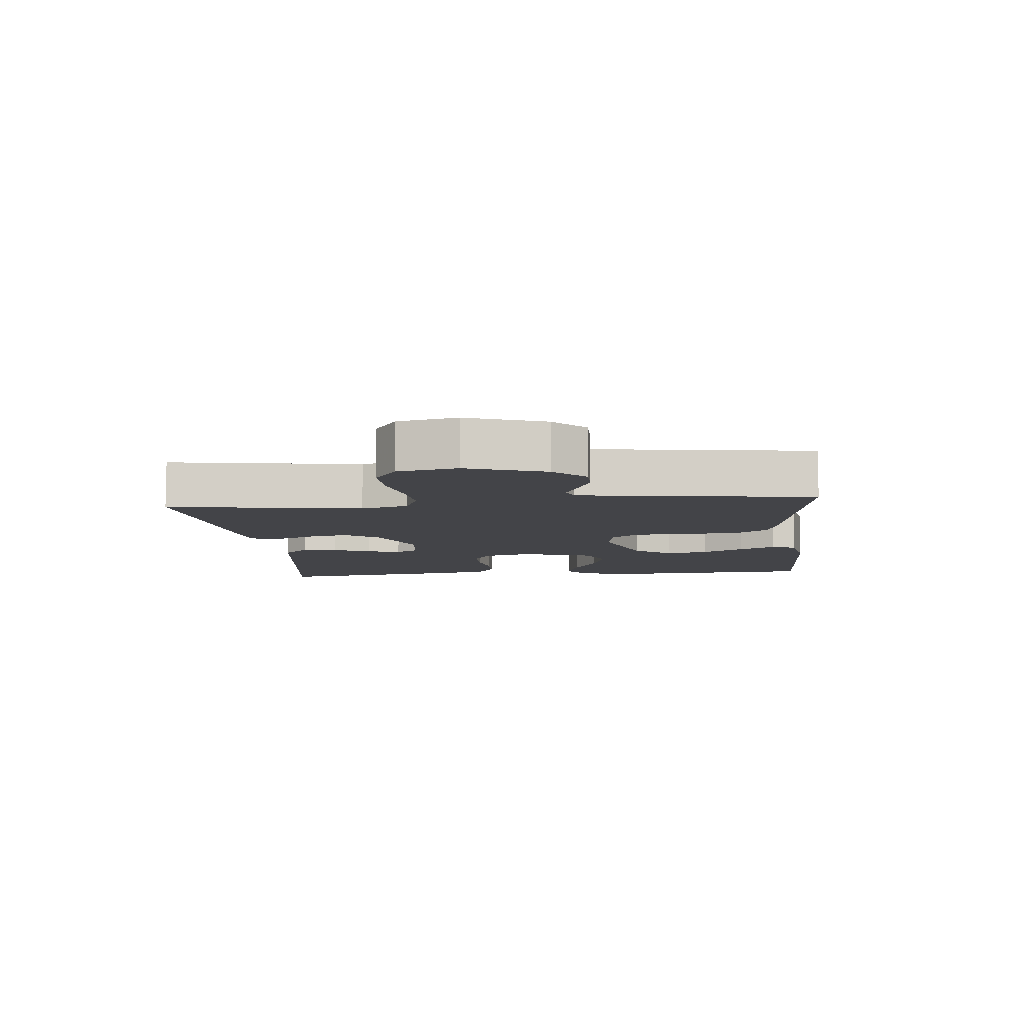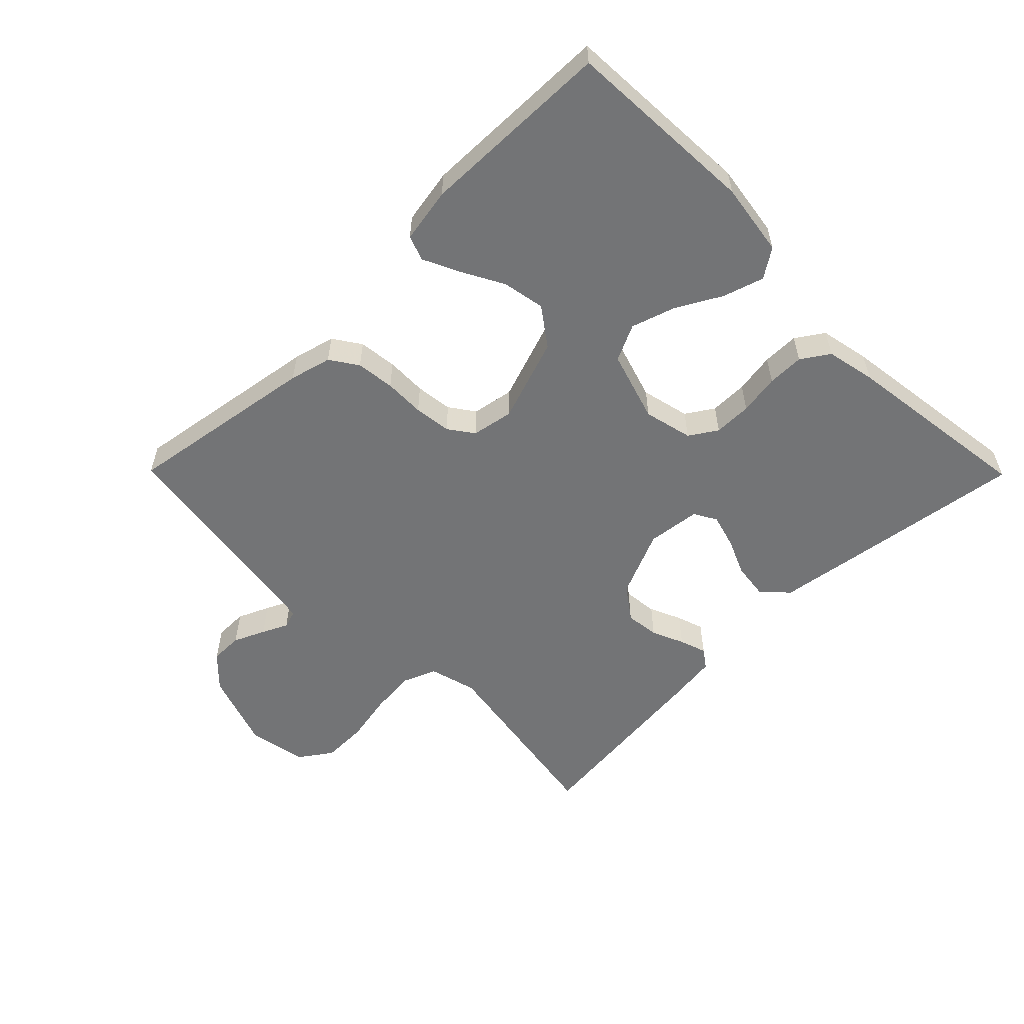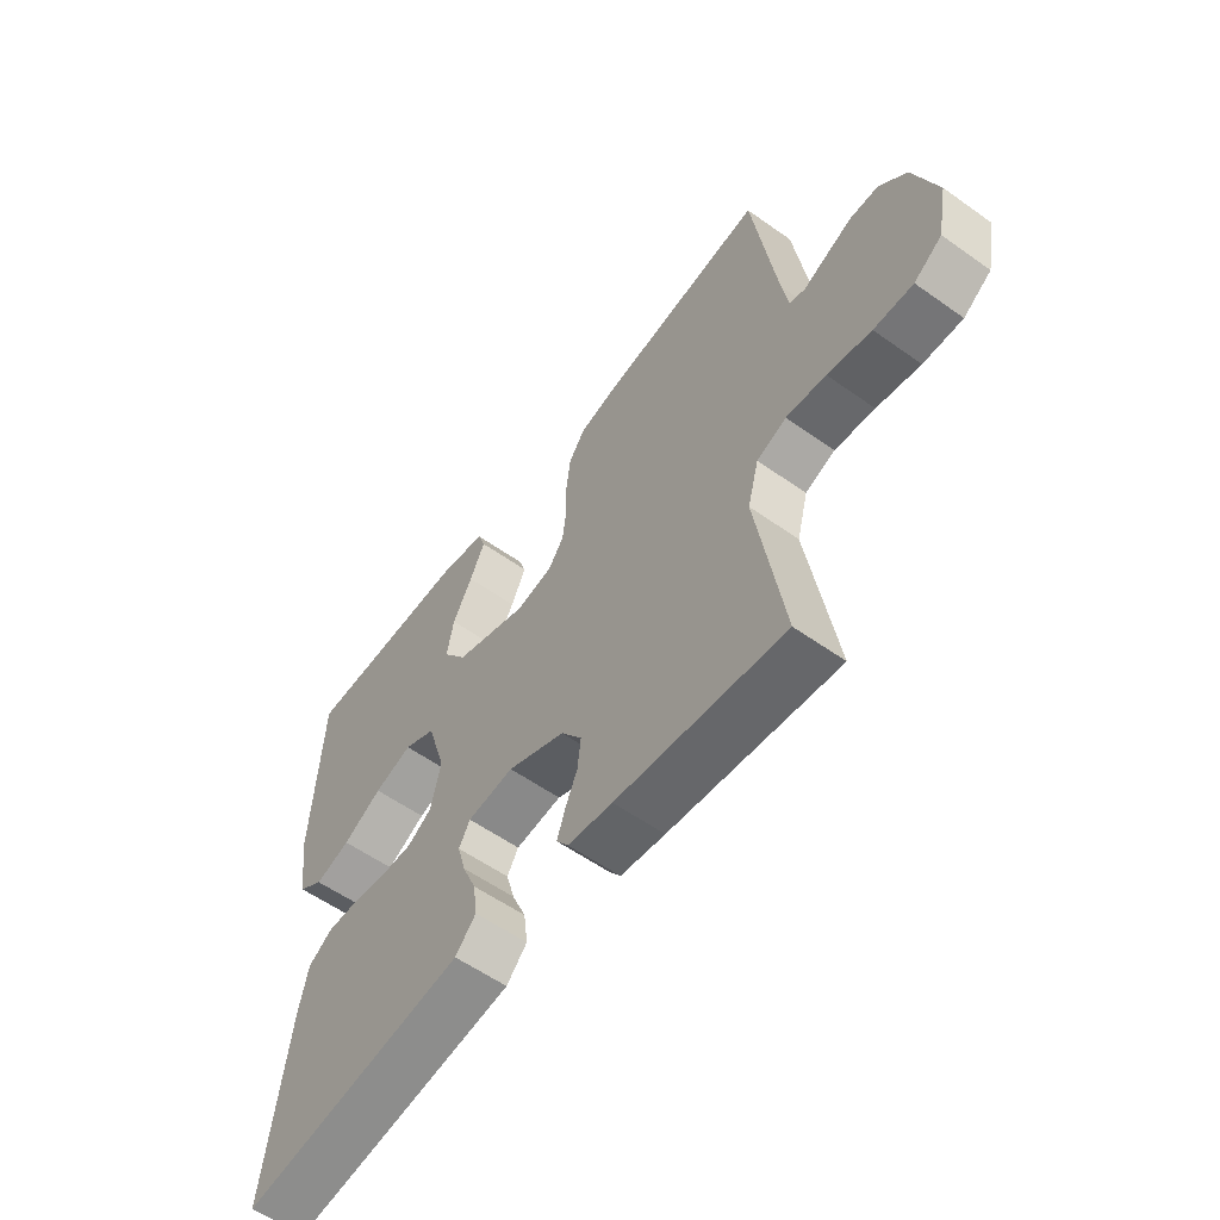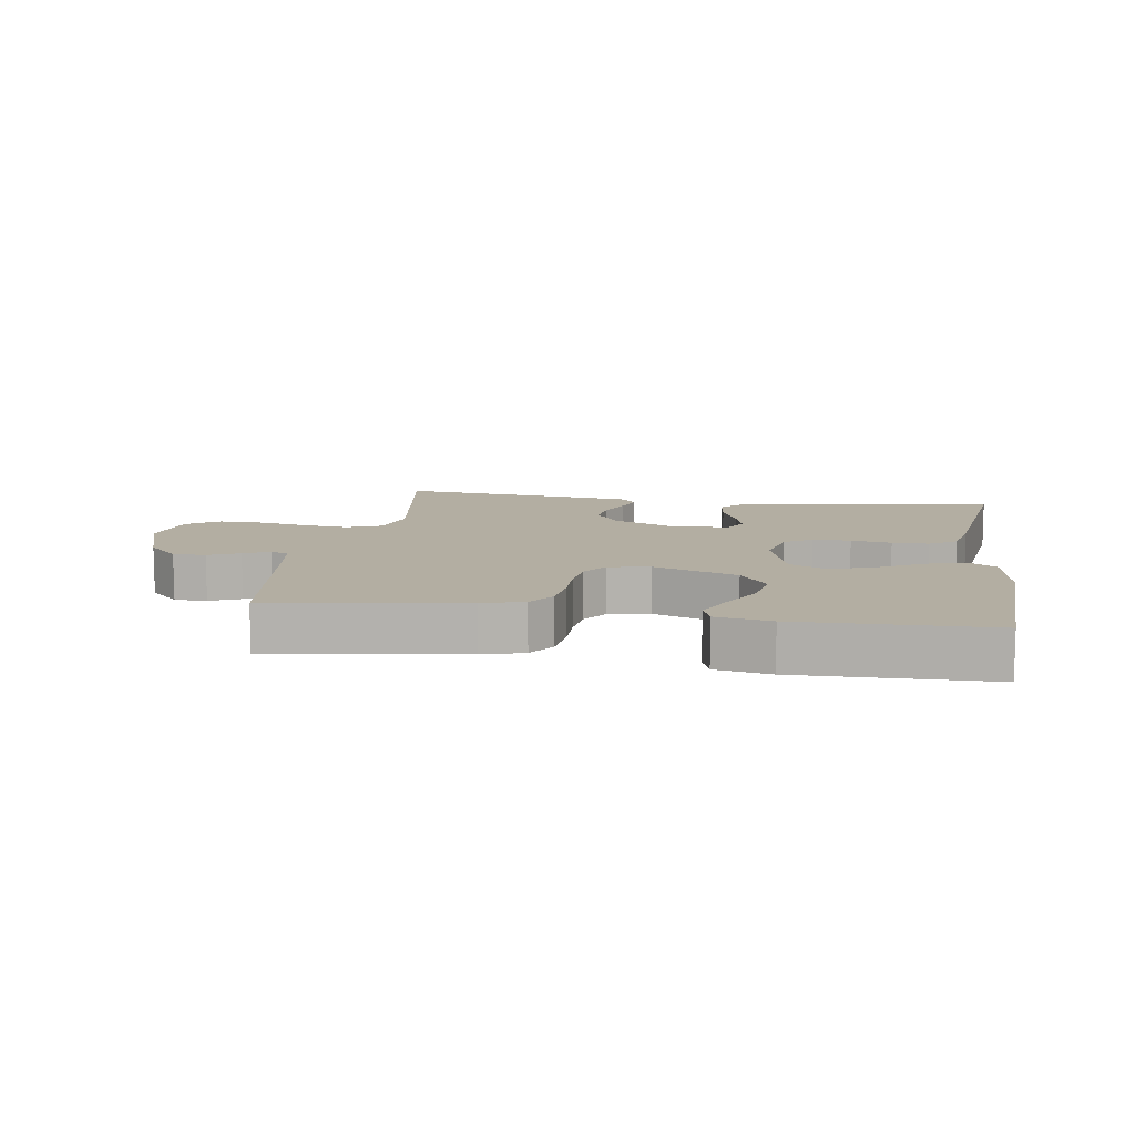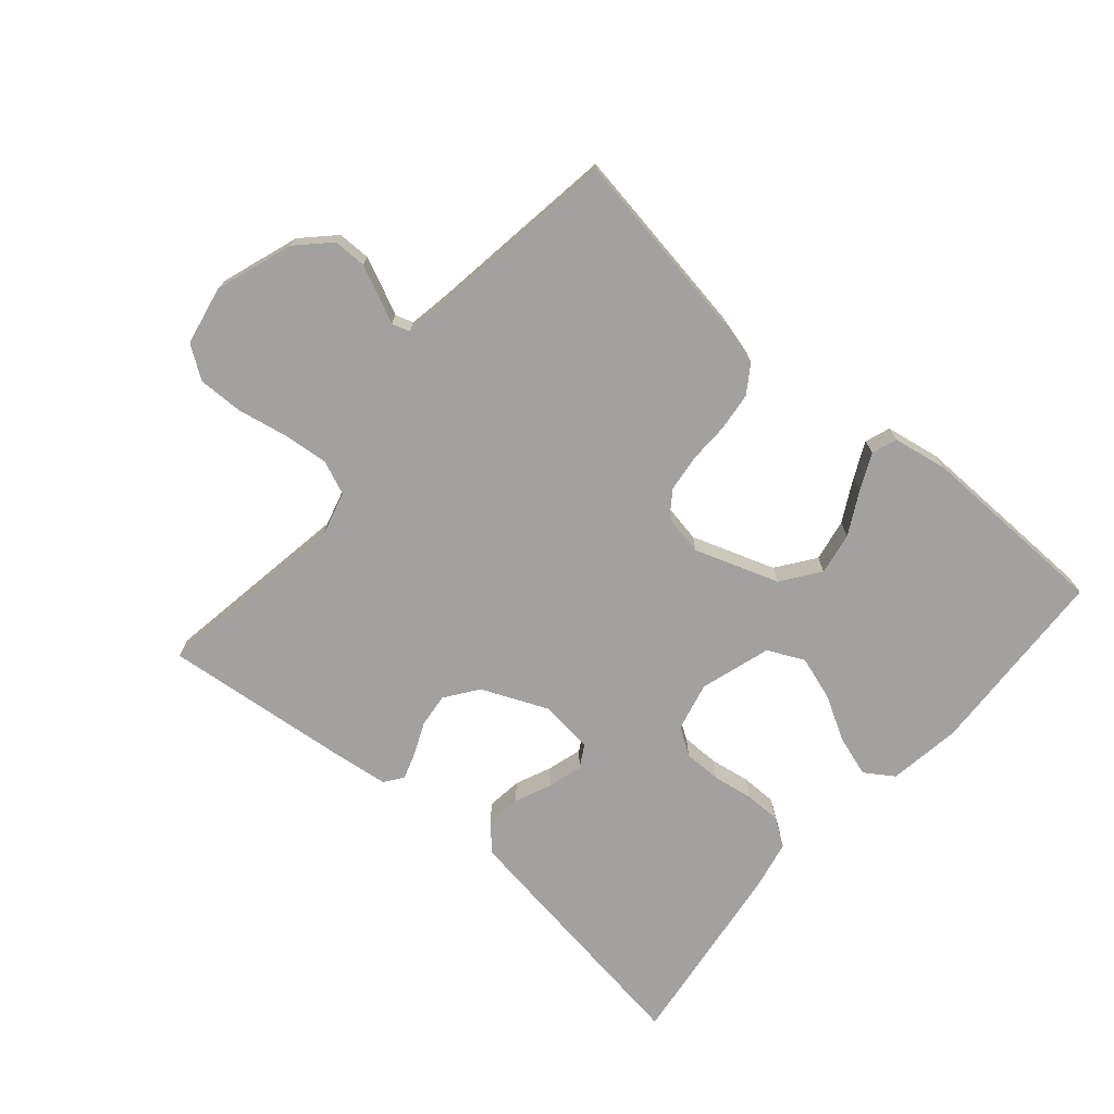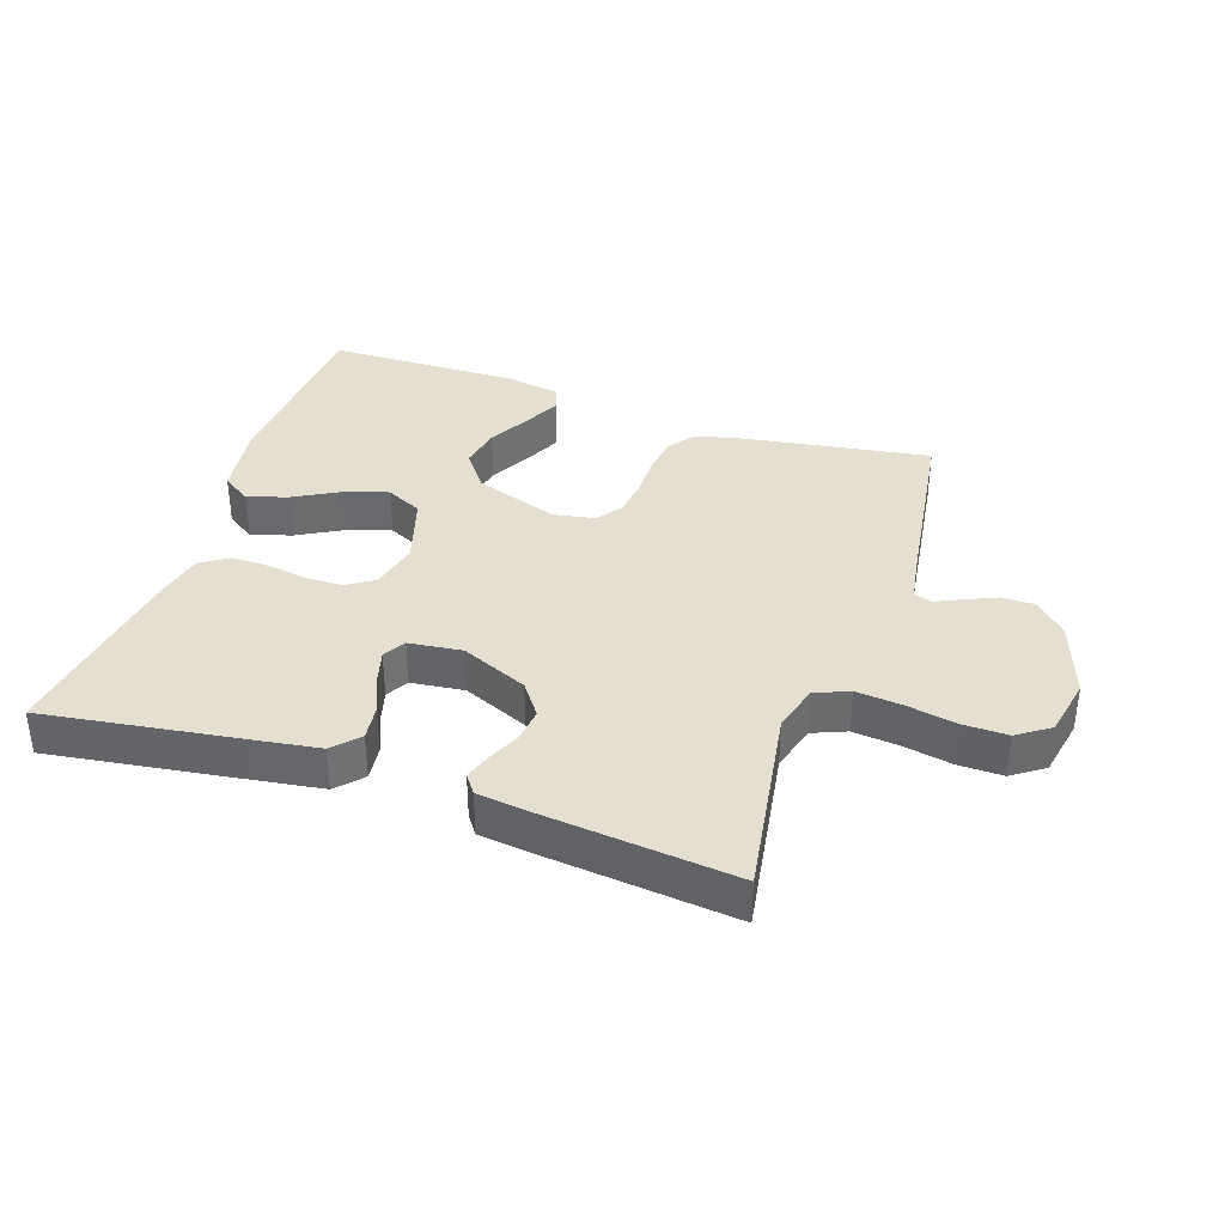
<metadata>
{"format":"obj","ext":"obj","renderer":"f3d","projection":"perspective","resolution":1024,"background":"white","views":[{"elev":-8.2,"azim":-84.1,"up":"+Y"},{"elev":-56.1,"azim":44.7,"up":"+Y"},{"elev":-57.3,"azim":-126.5,"up":"+Z"},{"elev":10.8,"azim":8.8,"up":"+Y"},{"elev":-72.3,"azim":-40.7,"up":"+Y"},{"elev":36.8,"azim":-161.2,"up":"+Y"}]}
</metadata>
<code>
v 0.5 0.07 -0.5
v 0.2 0.07 -0.456
v 0.093 0.07 -0.44
v 0.056 0.07 -0.4
v 0.063 0.07 -0.345
v 0.088 0.07 -0.287
v 0.103 0.07 -0.234
v 0.083 0.07 -0.199
v 0 0.07 -0.189
v -0.104 0.07 -0.234
v -0.141 0.07 -0.285
v -0.135 0.07 -0.338
v -0.113 0.07 -0.388
v -0.099 0.07 -0.43
v -0.12 0.07 -0.459
v -0.2 0.07 -0.469
v -0.5 0.07 -0.5
v -0.452 0.07 -0.2
v -0.472 0.07 -0.126
v -0.525 0.07 -0.104
v -0.596 0.07 -0.111
v -0.674 0.07 -0.126
v -0.744 0.07 -0.127
v -0.794 0.07 -0.092
v -0.812 0.07 0
v -0.77 0.07 0.121
v -0.722 0.07 0.169
v -0.671 0.07 0.169
v -0.622 0.07 0.147
v -0.582 0.07 0.128
v -0.554 0.07 0.137
v -0.543 0.07 0.2
v -0.5 0.07 0.5
v -0.2 0.07 0.452
v -0.135 0.07 0.435
v -0.106 0.07 0.392
v -0.099 0.07 0.332
v -0.1 0.07 0.269
v -0.093 0.07 0.211
v -0.065 0.07 0.172
v 0 0.07 0.16
v 0.131 0.07 0.205
v 0.174 0.07 0.264
v 0.162 0.07 0.33
v 0.127 0.07 0.395
v 0.1 0.07 0.452
v 0.114 0.07 0.491
v 0.2 0.07 0.506
v 0.5 0.07 0.5
v 0.515 0.07 0.2
v 0.498 0.07 0.086
v 0.453 0.07 0.056
v 0.39 0.07 0.076
v 0.32 0.07 0.115
v 0.252 0.07 0.137
v 0.195 0.07 0.11
v 0.161 0.07 0
v 0.179 0.07 -0.076
v 0.222 0.07 -0.104
v 0.281 0.07 -0.104
v 0.344 0.07 -0.094
v 0.401 0.07 -0.094
v 0.444 0.07 -0.123
v 0.46 0.07 -0.2
v 0.5 0 -0.5
v 0.2 0 -0.456
v 0.093 0 -0.44
v 0.056 0 -0.4
v 0.063 0 -0.345
v 0.088 0 -0.287
v 0.103 0 -0.234
v 0.083 0 -0.199
v 0 0 -0.189
v -0.104 0 -0.234
v -0.141 0 -0.285
v -0.135 0 -0.338
v -0.113 0 -0.388
v -0.099 0 -0.43
v -0.12 0 -0.459
v -0.2 0 -0.469
v -0.5 0 -0.5
v -0.452 0 -0.2
v -0.472 0 -0.126
v -0.525 0 -0.104
v -0.596 0 -0.111
v -0.674 0 -0.126
v -0.744 0 -0.127
v -0.794 0 -0.092
v -0.812 0 0
v -0.77 0 0.121
v -0.722 0 0.169
v -0.671 0 0.169
v -0.622 0 0.147
v -0.582 0 0.128
v -0.554 0 0.137
v -0.543 0 0.2
v -0.5 0 0.5
v -0.2 0 0.452
v -0.135 0 0.435
v -0.106 0 0.392
v -0.099 0 0.332
v -0.1 0 0.269
v -0.093 0 0.211
v -0.065 0 0.172
v 0 0 0.16
v 0.131 0 0.205
v 0.174 0 0.264
v 0.162 0 0.33
v 0.127 0 0.395
v 0.1 0 0.452
v 0.114 0 0.491
v 0.2 0 0.506
v 0.5 0 0.5
v 0.515 0 0.2
v 0.498 0 0.086
v 0.453 0 0.056
v 0.39 0 0.076
v 0.32 0 0.115
v 0.252 0 0.137
v 0.195 0 0.11
v 0.161 0 0
v 0.179 0 -0.076
v 0.222 0 -0.104
v 0.281 0 -0.104
v 0.344 0 -0.094
v 0.401 0 -0.094
v 0.444 0 -0.123
v 0.46 0 -0.2
f 4 5 6
f 3 4 6
f 2 3 6
f 1 2 6
f 64 1 6
f 63 64 6
f 62 63 6
f 61 62 6
f 60 61 6
f 59 60 6 7
f 58 59 7 8
f 57 58 8 9
f 56 57 9 10
f 52 53 54
f 51 52 54
f 50 51 54
f 49 50 54
f 48 49 54
f 47 48 54
f 46 47 54
f 45 46 54
f 44 45 54
f 43 44 54 55
f 42 43 55 56
f 36 37 38
f 35 36 38
f 34 35 38
f 33 34 38
f 32 33 38
f 31 32 38 39
f 30 31 39 40
f 28 29 30
f 27 28 30
f 26 27 30
f 25 26 30
f 24 25 30
f 23 24 30
f 22 23 30
f 21 22 30
f 30 40 41
f 21 30 41
f 20 21 41
f 16 17 18
f 15 16 18
f 14 15 18
f 13 14 18
f 12 13 18
f 11 12 18 19
f 10 11 19
f 41 42 56
f 20 41 56
f 19 20 56
f 10 19 56
f 70 69 68
f 70 68 67
f 70 67 66
f 70 66 65
f 70 65 128
f 70 128 127
f 70 127 126
f 70 126 125
f 70 125 124
f 71 70 124 123
f 72 71 123 122
f 73 72 122 121
f 74 73 121 120
f 118 117 116
f 118 116 115
f 118 115 114
f 118 114 113
f 118 113 112
f 118 112 111
f 118 111 110
f 118 110 109
f 118 109 108
f 119 118 108 107
f 120 119 107 106
f 102 101 100
f 102 100 99
f 102 99 98
f 102 98 97
f 102 97 96
f 103 102 96 95
f 104 103 95 94
f 94 93 92
f 94 92 91
f 94 91 90
f 94 90 89
f 94 89 88
f 94 88 87
f 94 87 86
f 94 86 85
f 105 104 94
f 105 94 85
f 105 85 84
f 82 81 80
f 82 80 79
f 82 79 78
f 82 78 77
f 82 77 76
f 83 82 76 75
f 83 75 74
f 120 106 105
f 120 105 84
f 120 84 83
f 120 83 74
f 1 65 66 2
f 2 66 67 3
f 3 67 68 4
f 4 68 69 5
f 5 69 70 6
f 6 70 71 7
f 7 71 72 8
f 8 72 73 9
f 9 73 74 10
f 10 74 75 11
f 11 75 76 12
f 12 76 77 13
f 13 77 78 14
f 14 78 79 15
f 15 79 80 16
f 16 80 81 17
f 17 81 82 18
f 18 82 83 19
f 19 83 84 20
f 20 84 85 21
f 21 85 86 22
f 22 86 87 23
f 23 87 88 24
f 24 88 89 25
f 25 89 90 26
f 26 90 91 27
f 27 91 92 28
f 28 92 93 29
f 29 93 94 30
f 30 94 95 31
f 31 95 96 32
f 32 96 97 33
f 33 97 98 34
f 34 98 99 35
f 35 99 100 36
f 36 100 101 37
f 37 101 102 38
f 38 102 103 39
f 39 103 104 40
f 40 104 105 41
f 41 105 106 42
f 42 106 107 43
f 43 107 108 44
f 44 108 109 45
f 45 109 110 46
f 46 110 111 47
f 47 111 112 48
f 48 112 113 49
f 49 113 114 50
f 50 114 115 51
f 51 115 116 52
f 52 116 117 53
f 53 117 118 54
f 54 118 119 55
f 55 119 120 56
f 56 120 121 57
f 57 121 122 58
f 58 122 123 59
f 59 123 124 60
f 60 124 125 61
f 61 125 126 62
f 62 126 127 63
f 63 127 128 64
f 64 128 65 1

</code>
